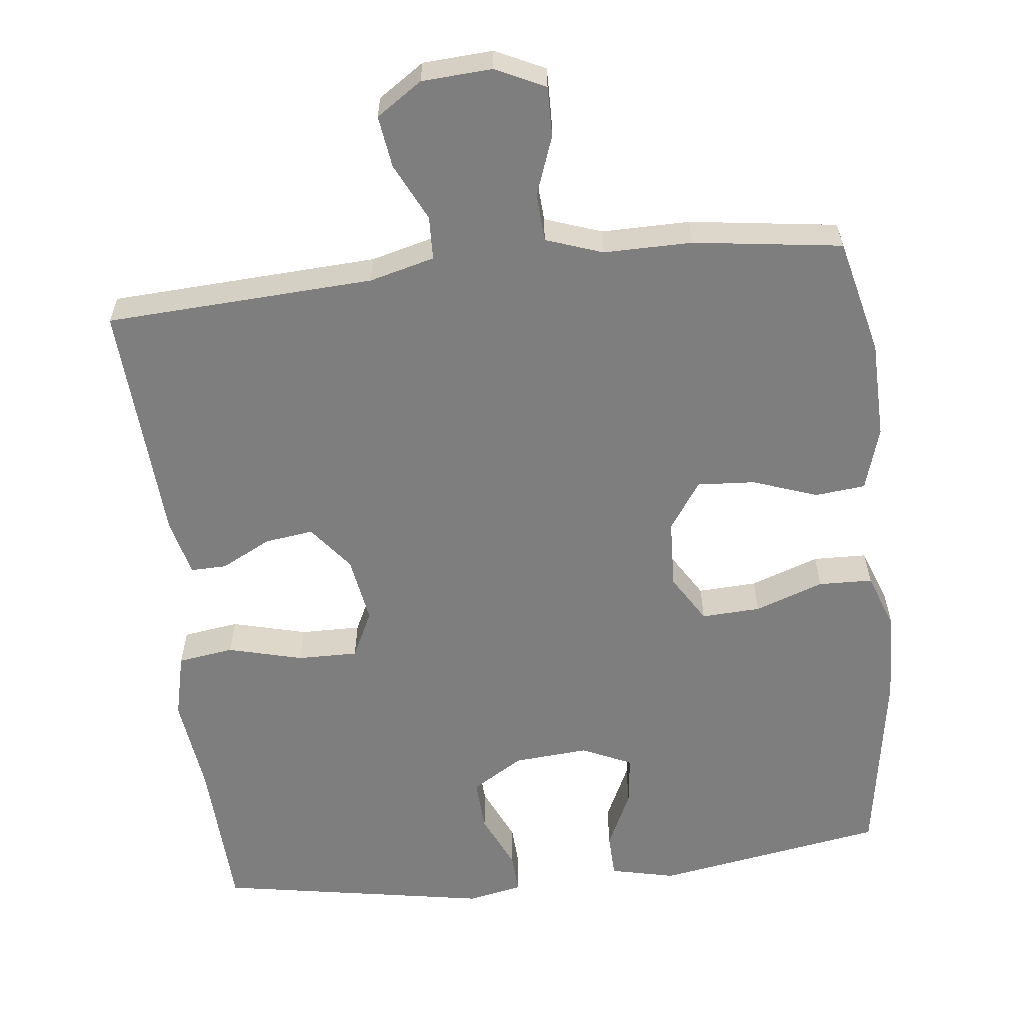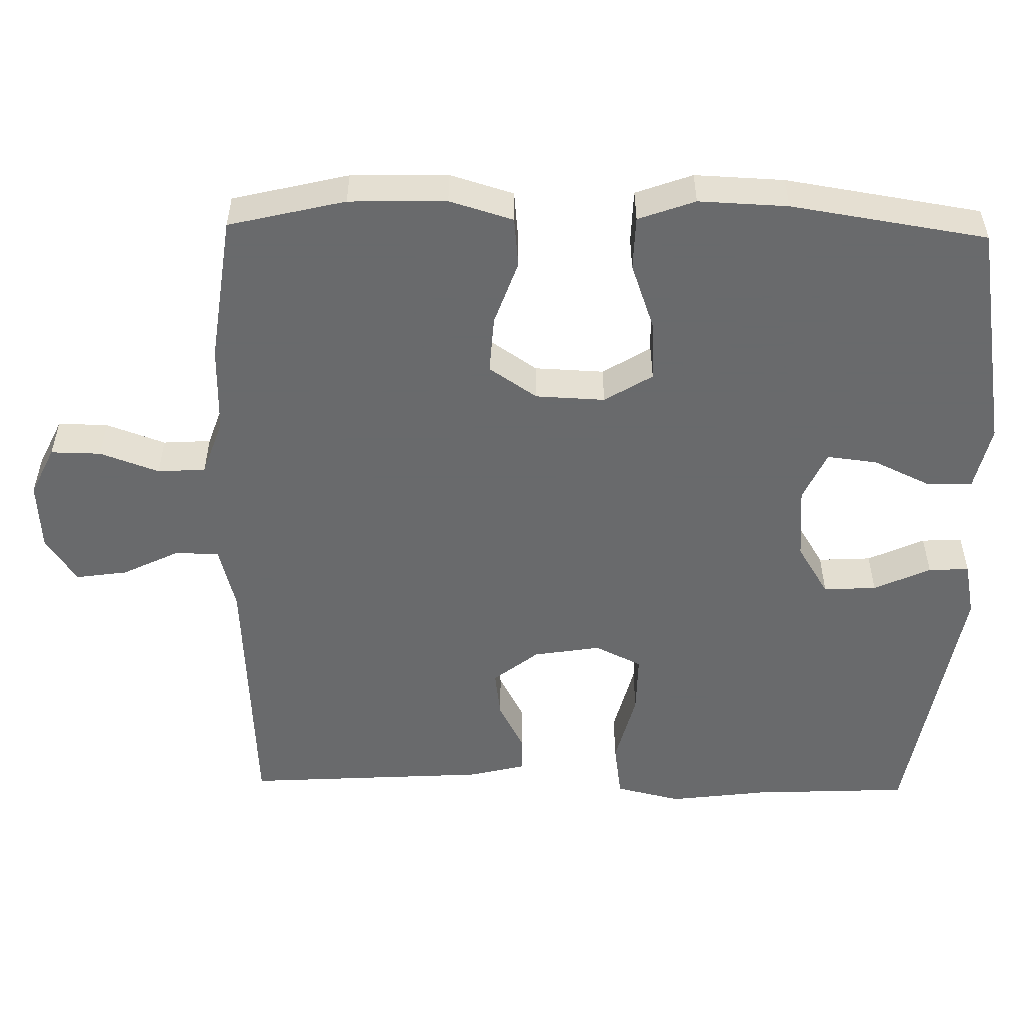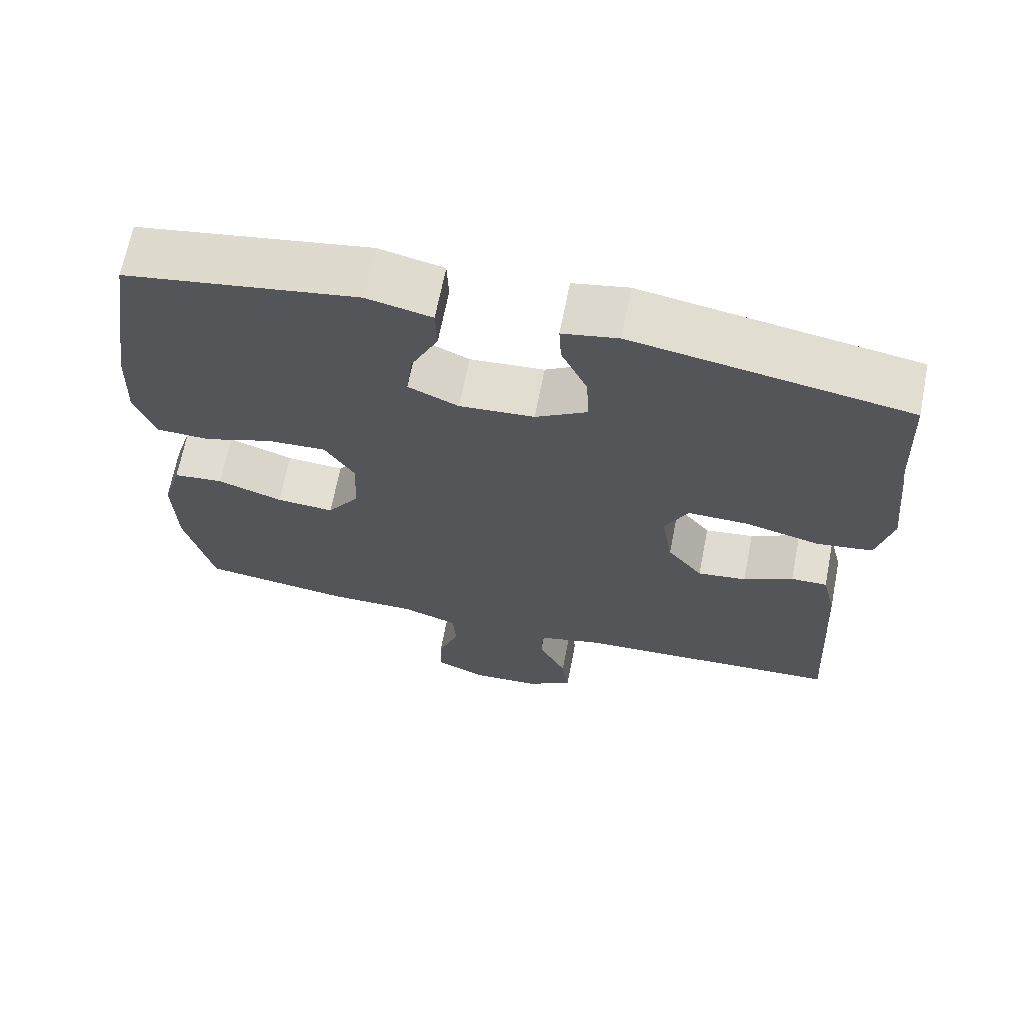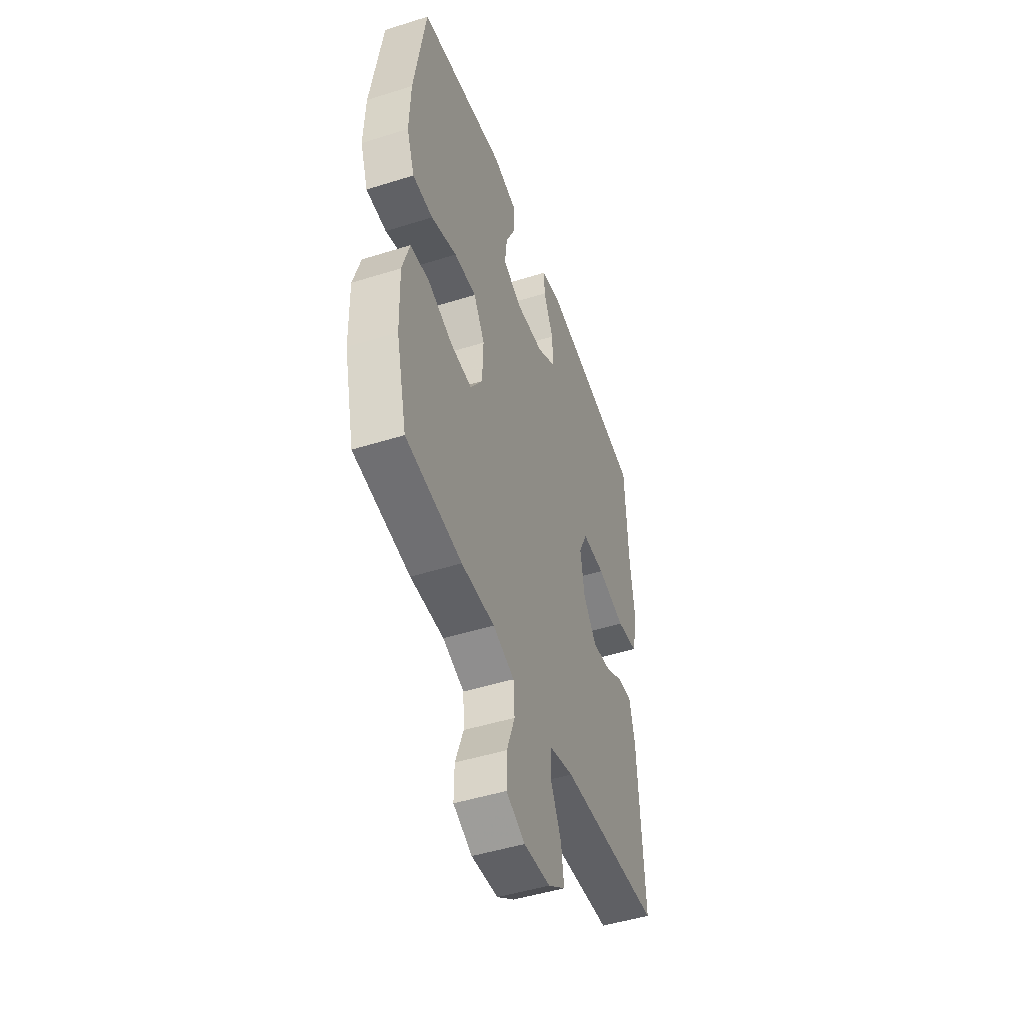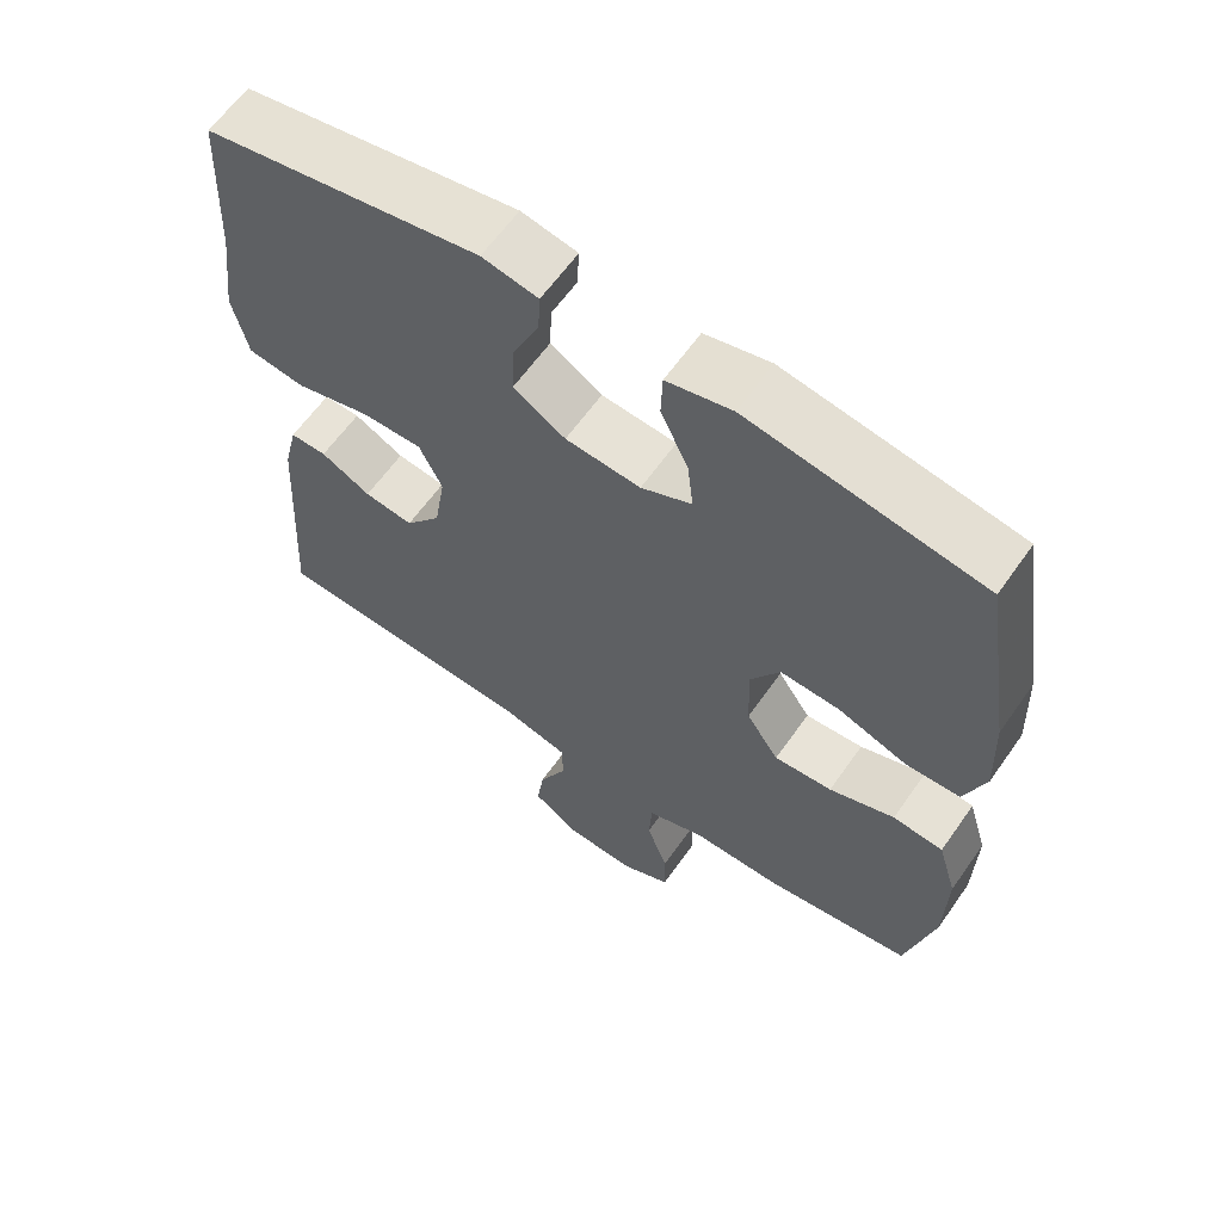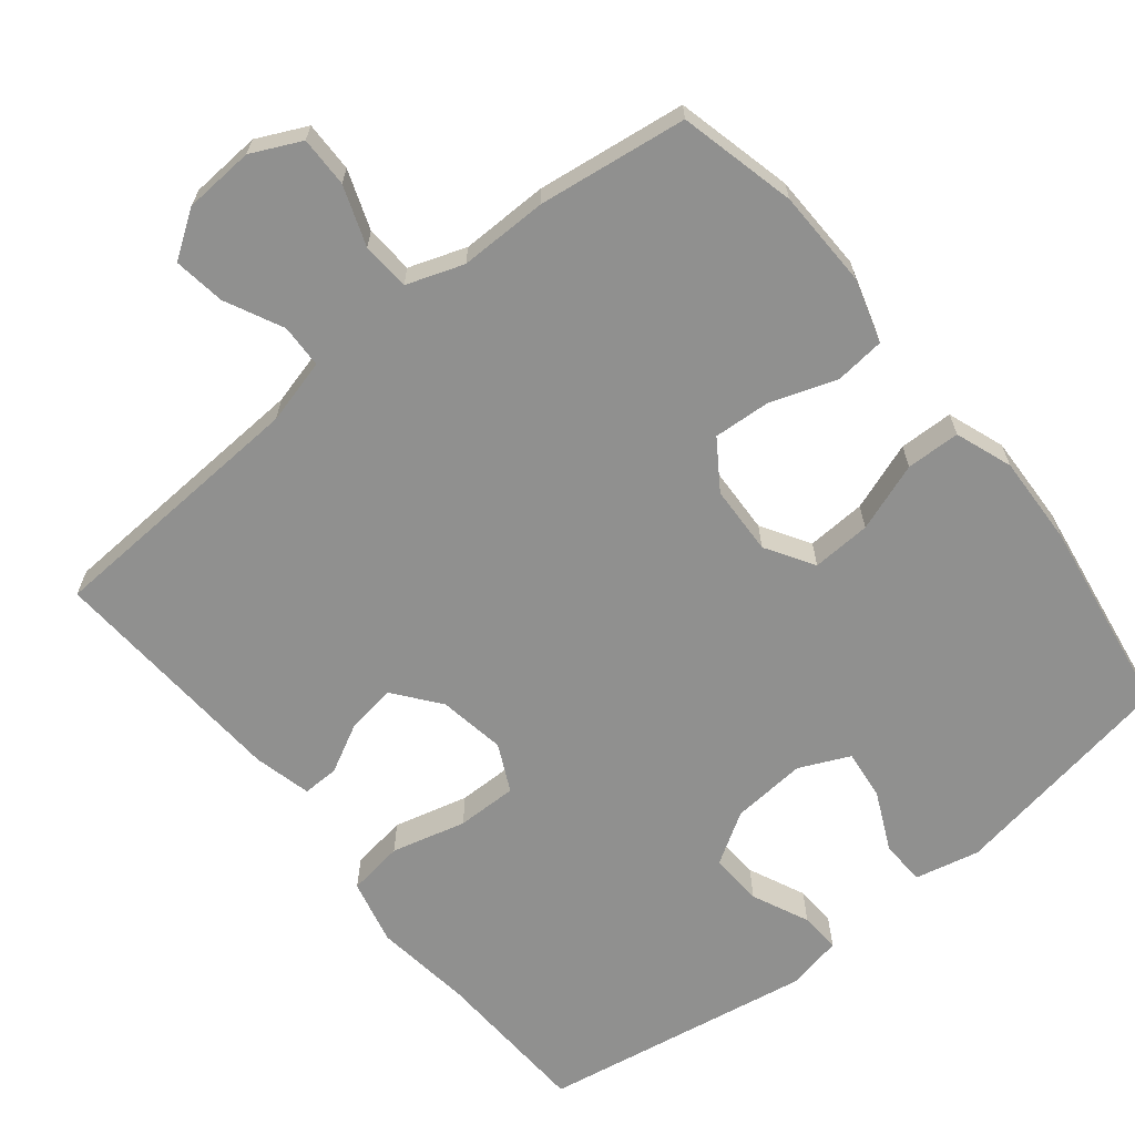
<metadata>
{"format":"obj","ext":"obj","renderer":"f3d","projection":"perspective","resolution":1024,"background":"white","views":[{"elev":-59.5,"azim":-173.6,"up":"+Y"},{"elev":-52.9,"azim":-91.1,"up":"+Y"},{"elev":67.2,"azim":11.1,"up":"+Z"},{"elev":-47.8,"azim":-70.5,"up":"+Z"},{"elev":62.0,"azim":-145.0,"up":"+Z"},{"elev":-65.6,"azim":-141.1,"up":"+Y"}]}
</metadata>
<code>
v 0.5 0.07 -0.5
v 0.137 0.07 -0.52
v 0.049 0.07 -0.543
v 0.047 0.07 -0.602
v 0.085 0.07 -0.68
v 0.095 0.07 -0.75
v 0.033 0.07 -0.792
v -0.062 0.07 -0.798
v -0.129 0.07 -0.766
v -0.128 0.07 -0.698
v -0.099 0.07 -0.618
v -0.103 0.07 -0.553
v -0.18 0.07 -0.526
v -0.299 0.07 -0.527
v -0.5 0.07 -0.5
v -0.538 0.07 -0.342
v -0.541 0.07 -0.21
v -0.515 0.07 -0.124
v -0.447 0.07 -0.117
v -0.359 0.07 -0.148
v -0.281 0.07 -0.153
v -0.237 0.07 -0.088
v -0.233 0.07 0.006
v -0.273 0.07 0.071
v -0.353 0.07 0.067
v -0.446 0.07 0.034
v -0.519 0.07 0.036
v -0.547 0.07 0.113
v -0.542 0.07 0.234
v -0.5 0.07 0.5
v -0.187 0.07 0.553
v -0.099 0.07 0.533
v -0.097 0.07 0.472
v -0.134 0.07 0.393
v -0.142 0.07 0.325
v -0.074 0.07 0.294
v 0.027 0.07 0.302
v 0.097 0.07 0.345
v 0.093 0.07 0.417
v 0.058 0.07 0.494
v 0.055 0.07 0.549
v 0.13 0.07 0.564
v 0.5 0.07 0.5
v 0.51 0.07 0.285
v 0.527 0.07 0.152
v 0.506 0.07 0.063
v 0.43 0.07 0.052
v 0.329 0.07 0.078
v 0.247 0.07 0.079
v 0.216 0.07 0.015
v 0.231 0.07 -0.076
v 0.279 0.07 -0.137
v 0.345 0.07 -0.128
v 0.412 0.07 -0.093
v 0.461 0.07 -0.092
v 0.48 0.07 -0.17
v 0.5 0 -0.5
v 0.137 0 -0.52
v 0.049 0 -0.543
v 0.047 0 -0.602
v 0.085 0 -0.68
v 0.095 0 -0.75
v 0.033 0 -0.792
v -0.062 0 -0.798
v -0.129 0 -0.766
v -0.128 0 -0.698
v -0.099 0 -0.618
v -0.103 0 -0.553
v -0.18 0 -0.526
v -0.299 0 -0.527
v -0.5 0 -0.5
v -0.538 0 -0.342
v -0.541 0 -0.21
v -0.515 0 -0.124
v -0.447 0 -0.117
v -0.359 0 -0.148
v -0.281 0 -0.153
v -0.237 0 -0.088
v -0.233 0 0.006
v -0.273 0 0.071
v -0.353 0 0.067
v -0.446 0 0.034
v -0.519 0 0.036
v -0.547 0 0.113
v -0.542 0 0.234
v -0.5 0 0.5
v -0.187 0 0.553
v -0.099 0 0.533
v -0.097 0 0.472
v -0.134 0 0.393
v -0.142 0 0.325
v -0.074 0 0.294
v 0.027 0 0.302
v 0.097 0 0.345
v 0.093 0 0.417
v 0.058 0 0.494
v 0.055 0 0.549
v 0.13 0 0.564
v 0.5 0 0.5
v 0.51 0 0.285
v 0.527 0 0.152
v 0.506 0 0.063
v 0.43 0 0.052
v 0.329 0 0.078
v 0.247 0 0.079
v 0.216 0 0.015
v 0.231 0 -0.076
v 0.279 0 -0.137
v 0.345 0 -0.128
v 0.412 0 -0.093
v 0.461 0 -0.092
v 0.48 0 -0.17
f 56 1 2
f 55 56 2
f 54 55 2
f 53 54 2
f 52 53 2 3
f 51 52 3
f 50 51 3
f 46 47 48
f 45 46 48
f 44 45 48
f 44 48 49
f 43 44 49
f 42 43 49
f 41 42 49
f 40 41 49
f 39 40 49
f 38 39 49 50
f 32 33 34
f 31 32 34
f 30 31 34
f 29 30 34
f 28 29 34
f 27 28 34
f 26 27 34
f 25 26 34
f 24 25 34 35
f 23 24 35 36
f 18 19 20
f 17 18 20
f 16 17 20
f 15 16 20
f 14 15 20
f 13 14 20
f 12 13 20 21
f 9 10 11
f 8 9 11
f 7 8 11
f 6 7 11
f 5 6 11
f 4 5 11
f 3 4 11 12
f 12 21 22
f 3 12 22
f 50 3 22
f 38 50 22
f 37 38 22
f 22 23 36 37
f 58 57 112
f 58 112 111
f 58 111 110
f 58 110 109
f 59 58 109 108
f 59 108 107
f 59 107 106
f 104 103 102
f 104 102 101
f 104 101 100
f 105 104 100
f 105 100 99
f 105 99 98
f 105 98 97
f 105 97 96
f 105 96 95
f 106 105 95 94
f 90 89 88
f 90 88 87
f 90 87 86
f 90 86 85
f 90 85 84
f 90 84 83
f 90 83 82
f 90 82 81
f 91 90 81 80
f 92 91 80 79
f 76 75 74
f 76 74 73
f 76 73 72
f 76 72 71
f 76 71 70
f 76 70 69
f 77 76 69 68
f 67 66 65
f 67 65 64
f 67 64 63
f 67 63 62
f 67 62 61
f 67 61 60
f 68 67 60 59
f 78 77 68
f 78 68 59
f 78 59 106
f 78 106 94
f 78 94 93
f 93 92 79 78
f 1 57 58 2
f 2 58 59 3
f 3 59 60 4
f 4 60 61 5
f 5 61 62 6
f 6 62 63 7
f 7 63 64 8
f 8 64 65 9
f 9 65 66 10
f 10 66 67 11
f 11 67 68 12
f 12 68 69 13
f 13 69 70 14
f 14 70 71 15
f 15 71 72 16
f 16 72 73 17
f 17 73 74 18
f 18 74 75 19
f 19 75 76 20
f 20 76 77 21
f 21 77 78 22
f 22 78 79 23
f 23 79 80 24
f 24 80 81 25
f 25 81 82 26
f 26 82 83 27
f 27 83 84 28
f 28 84 85 29
f 29 85 86 30
f 30 86 87 31
f 31 87 88 32
f 32 88 89 33
f 33 89 90 34
f 34 90 91 35
f 35 91 92 36
f 36 92 93 37
f 37 93 94 38
f 38 94 95 39
f 39 95 96 40
f 40 96 97 41
f 41 97 98 42
f 42 98 99 43
f 43 99 100 44
f 44 100 101 45
f 45 101 102 46
f 46 102 103 47
f 47 103 104 48
f 48 104 105 49
f 49 105 106 50
f 50 106 107 51
f 51 107 108 52
f 52 108 109 53
f 53 109 110 54
f 54 110 111 55
f 55 111 112 56
f 56 112 57 1

</code>
